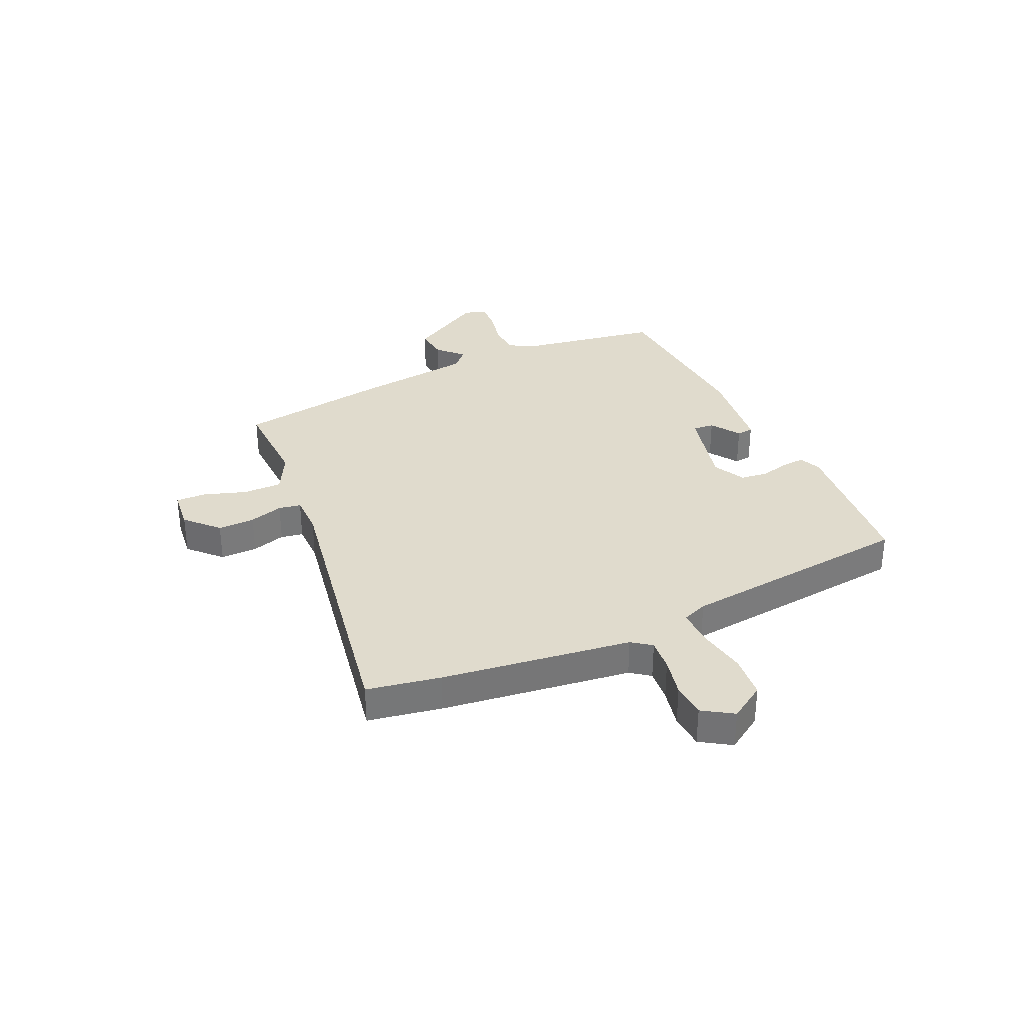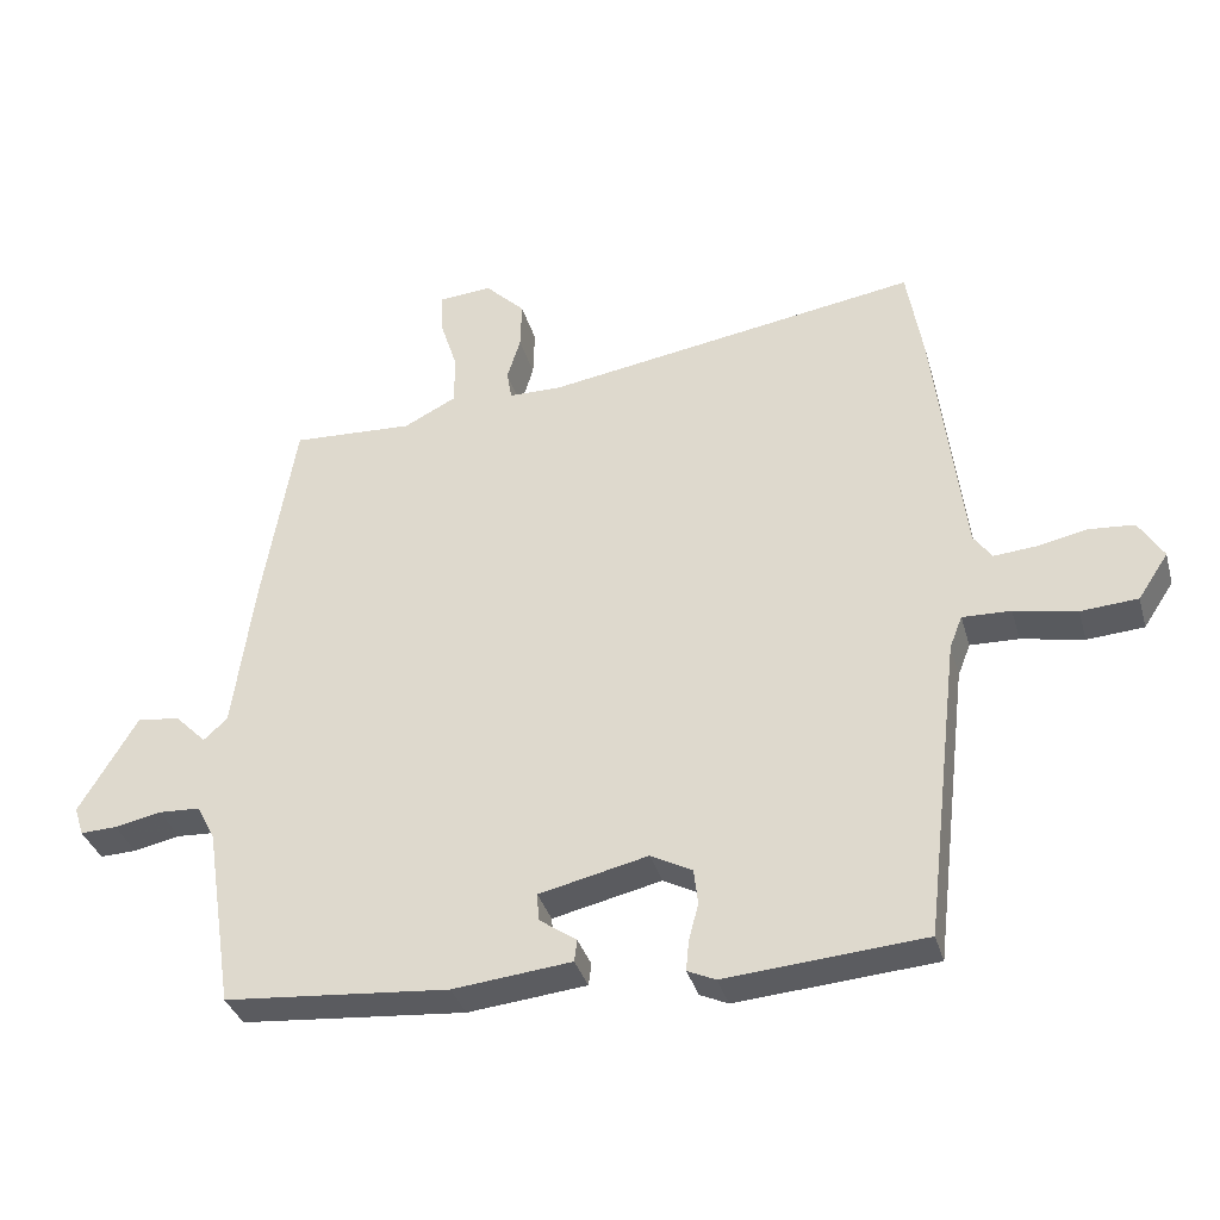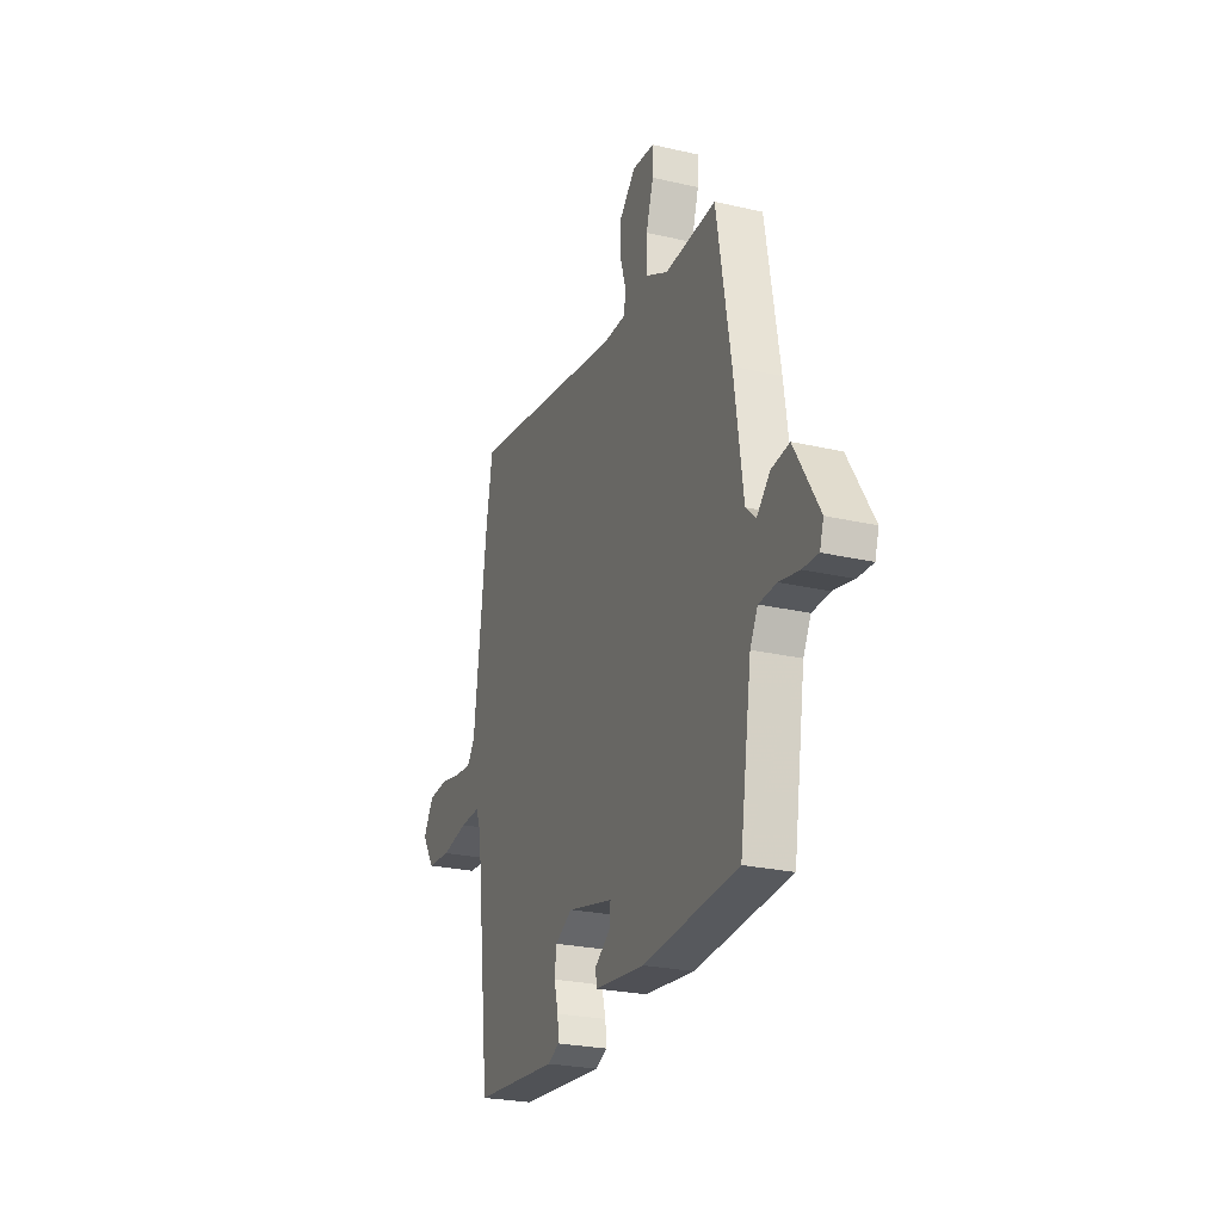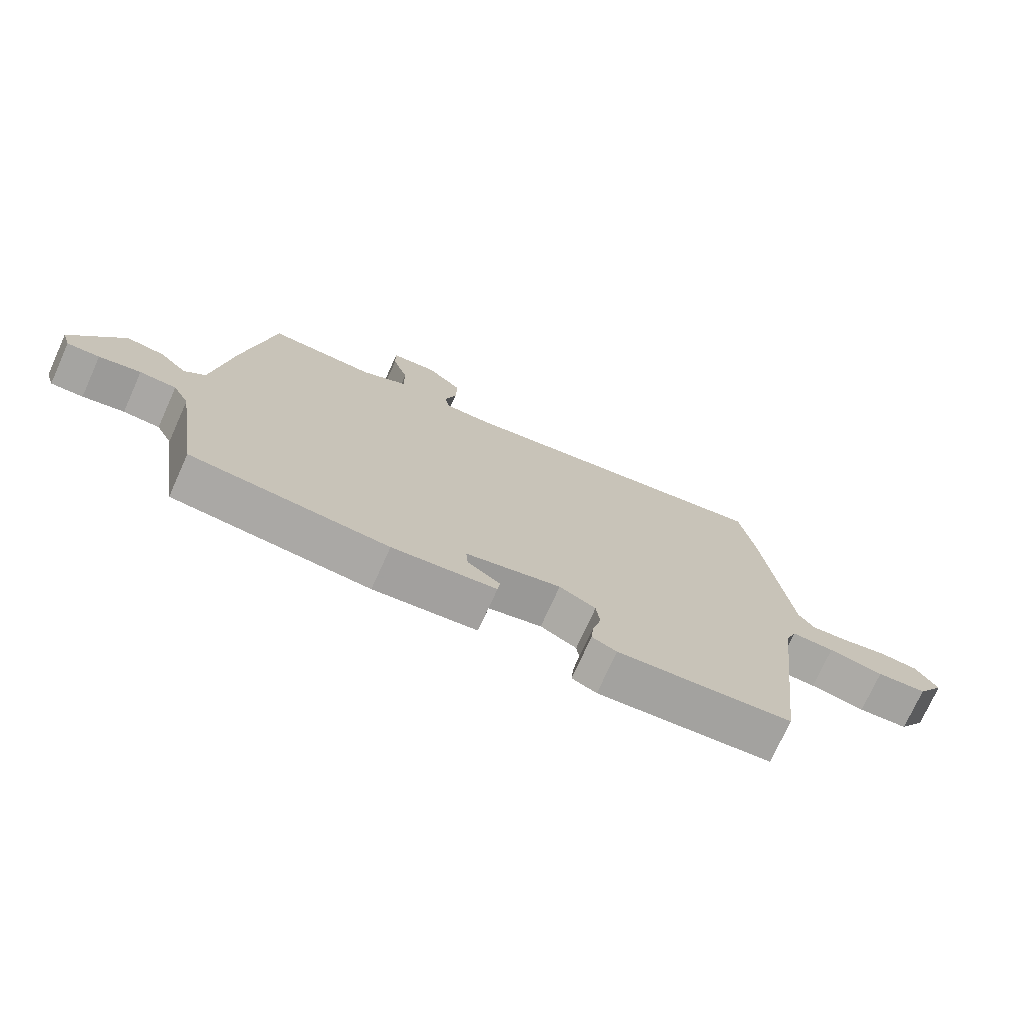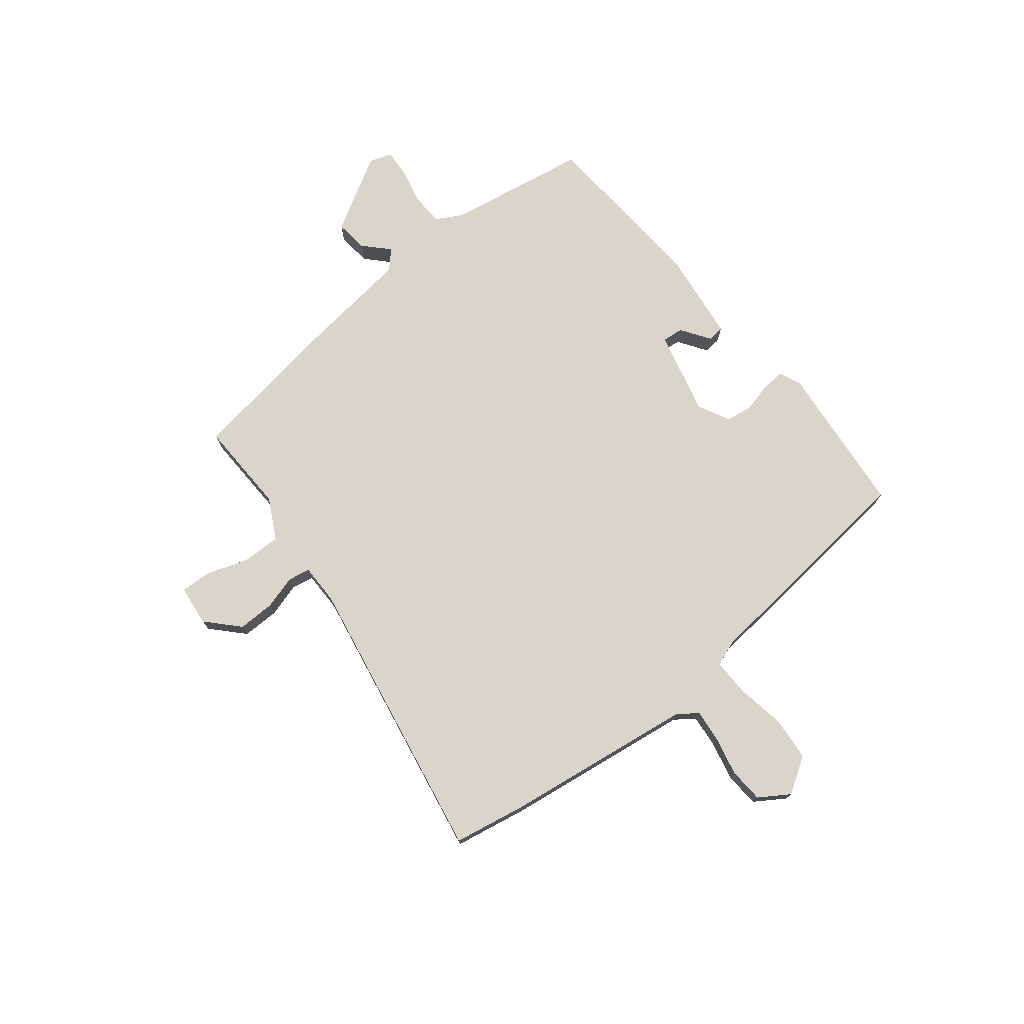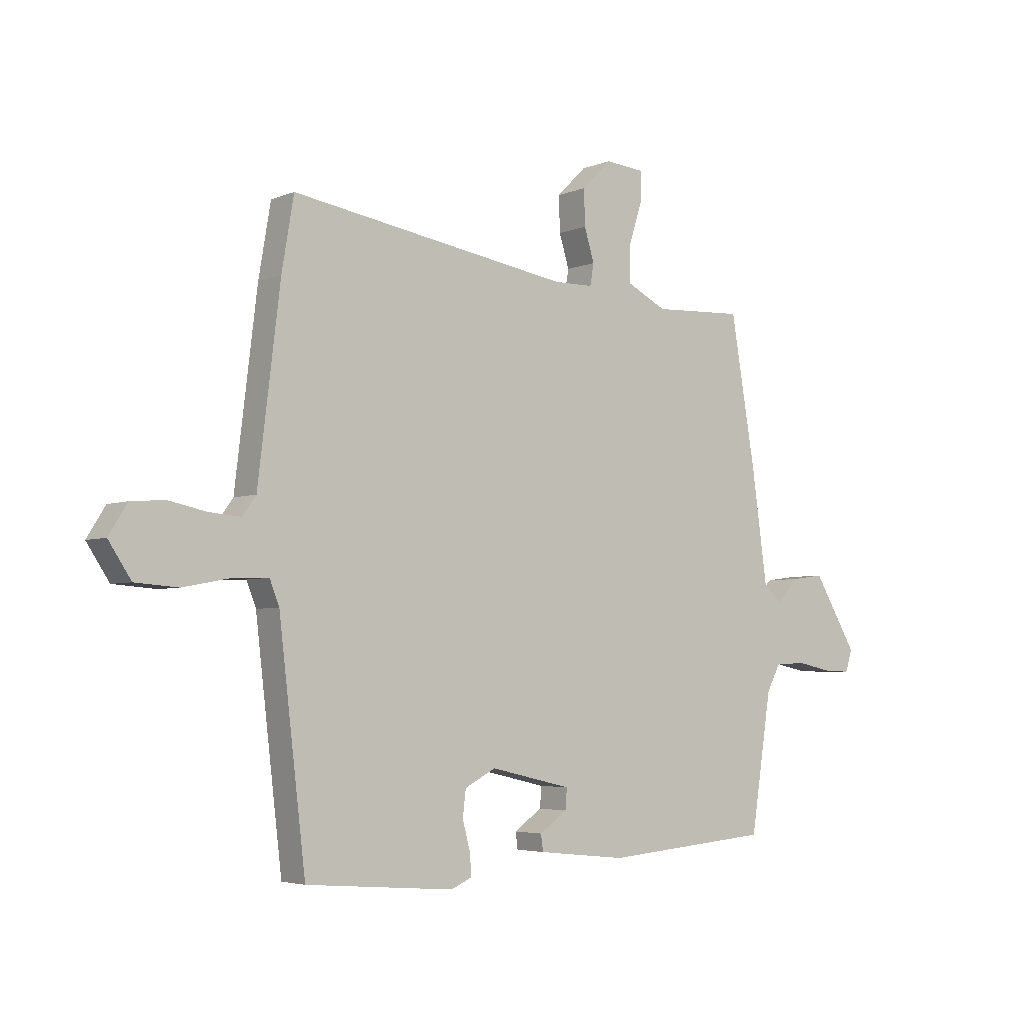
<metadata>
{"format":"obj","ext":"obj","renderer":"f3d","projection":"perspective","resolution":1024,"background":"white","views":[{"elev":33.2,"azim":66.1,"up":"+Y"},{"elev":-34.9,"azim":15.2,"up":"+Z"},{"elev":-25.1,"azim":-110.6,"up":"+Z"},{"elev":-74.0,"azim":-24.3,"up":"+Z"},{"elev":74.7,"azim":52.3,"up":"+Y"},{"elev":-4.2,"azim":142.4,"up":"+Z"}]}
</metadata>
<code>
v 0.483 0.07 0.601
v 0.506 0.07 0.465
v 0.548 0.07 0.116
v 0.574 0.07 0.08
v 0.634 0.07 0.085
v 0.706 0.07 0.1
v 0.77 0.07 0.095
v 0.805 0.07 0.039
v 0.762 0.07 -0.026
v 0.681 0.07 -0.032
v 0.592 0.07 -0.015
v 0.523 0.07 -0.013
v 0.505 0.07 -0.059
v 0.454 0.07 -0.49
v 0.171 0.07 -0.513
v 0.131 0.07 -0.495
v 0.135 0.07 -0.452
v 0.149 0.07 -0.399
v 0.143 0.07 -0.349
v 0.084 0.07 -0.318
v -0.071 0.07 -0.354
v -0.068 0.07 -0.393
v -0.015 0.07 -0.43
v -0.019 0.07 -0.461
v -0.188 0.07 -0.479
v -0.508 0.07 -0.452
v -0.548 0.07 -0.192
v -0.574 0.07 -0.143
v -0.633 0.07 -0.14
v -0.7 0.07 -0.154
v -0.752 0.07 -0.156
v -0.765 0.07 -0.115
v -0.682 0.07 0.024
v -0.621 0.07 0.016
v -0.577 0.07 -0.028
v -0.543 0.07 0.003
v -0.513 0.07 0.22
v -0.466 0.07 0.499
v -0.293 0.07 0.491
v -0.218 0.07 0.529
v -0.218 0.07 0.601
v -0.243 0.07 0.679
v -0.244 0.07 0.735
v -0.169 0.07 0.742
v -0.112 0.07 0.686
v -0.114 0.07 0.618
v -0.133 0.07 0.556
v -0.126 0.07 0.515
v -0.051 0.07 0.514
v 0.483 0 0.601
v 0.506 0 0.465
v 0.548 0 0.116
v 0.574 0 0.08
v 0.634 0 0.085
v 0.706 0 0.1
v 0.77 0 0.095
v 0.805 0 0.039
v 0.762 0 -0.026
v 0.681 0 -0.032
v 0.592 0 -0.015
v 0.523 0 -0.013
v 0.505 0 -0.059
v 0.454 0 -0.49
v 0.171 0 -0.513
v 0.131 0 -0.495
v 0.135 0 -0.452
v 0.149 0 -0.399
v 0.143 0 -0.349
v 0.084 0 -0.318
v -0.071 0 -0.354
v -0.068 0 -0.393
v -0.015 0 -0.43
v -0.019 0 -0.461
v -0.188 0 -0.479
v -0.508 0 -0.452
v -0.548 0 -0.192
v -0.574 0 -0.143
v -0.633 0 -0.14
v -0.7 0 -0.154
v -0.752 0 -0.156
v -0.765 0 -0.115
v -0.682 0 0.024
v -0.621 0 0.016
v -0.577 0 -0.028
v -0.543 0 0.003
v -0.513 0 0.22
v -0.466 0 0.499
v -0.293 0 0.491
v -0.218 0 0.529
v -0.218 0 0.601
v -0.243 0 0.679
v -0.244 0 0.735
v -0.169 0 0.742
v -0.112 0 0.686
v -0.114 0 0.618
v -0.133 0 0.556
v -0.126 0 0.515
v -0.051 0 0.514
f 45 46 47
f 44 45 47
f 43 44 47
f 42 43 47
f 41 42 47
f 40 41 47 48
f 39 40 48
f 36 37 38 39
f 36 39 48 49
f 33 34 35
f 32 33 35
f 31 32 35
f 30 31 35
f 29 30 35
f 28 29 35 36
f 1 2 3
f 49 1 3
f 36 49 3
f 28 36 3
f 27 28 3
f 25 26 27
f 24 25 27
f 23 24 27
f 22 23 27
f 16 17 18
f 15 16 18
f 14 15 18
f 13 14 18
f 12 13 18 19
f 9 10 11
f 8 9 11
f 7 8 11
f 6 7 11
f 5 6 11
f 4 5 11 12
f 12 19 20
f 4 12 20
f 3 4 20
f 21 22 27
f 3 20 21 27
f 96 95 94
f 96 94 93
f 96 93 92
f 96 92 91
f 96 91 90
f 97 96 90 89
f 97 89 88
f 88 87 86 85
f 98 97 88 85
f 84 83 82
f 84 82 81
f 84 81 80
f 84 80 79
f 84 79 78
f 85 84 78 77
f 52 51 50
f 52 50 98
f 52 98 85
f 52 85 77
f 52 77 76
f 76 75 74
f 76 74 73
f 76 73 72
f 76 72 71
f 67 66 65
f 67 65 64
f 67 64 63
f 67 63 62
f 68 67 62 61
f 60 59 58
f 60 58 57
f 60 57 56
f 60 56 55
f 60 55 54
f 61 60 54 53
f 69 68 61
f 69 61 53
f 69 53 52
f 76 71 70
f 76 70 69 52
f 1 50 51 2
f 2 51 52 3
f 3 52 53 4
f 4 53 54 5
f 5 54 55 6
f 6 55 56 7
f 7 56 57 8
f 8 57 58 9
f 9 58 59 10
f 10 59 60 11
f 11 60 61 12
f 12 61 62 13
f 13 62 63 14
f 14 63 64 15
f 15 64 65 16
f 16 65 66 17
f 17 66 67 18
f 18 67 68 19
f 19 68 69 20
f 20 69 70 21
f 21 70 71 22
f 22 71 72 23
f 23 72 73 24
f 24 73 74 25
f 25 74 75 26
f 26 75 76 27
f 27 76 77 28
f 28 77 78 29
f 29 78 79 30
f 30 79 80 31
f 31 80 81 32
f 32 81 82 33
f 33 82 83 34
f 34 83 84 35
f 35 84 85 36
f 36 85 86 37
f 37 86 87 38
f 38 87 88 39
f 39 88 89 40
f 40 89 90 41
f 41 90 91 42
f 42 91 92 43
f 43 92 93 44
f 44 93 94 45
f 45 94 95 46
f 46 95 96 47
f 47 96 97 48
f 48 97 98 49
f 49 98 50 1

</code>
